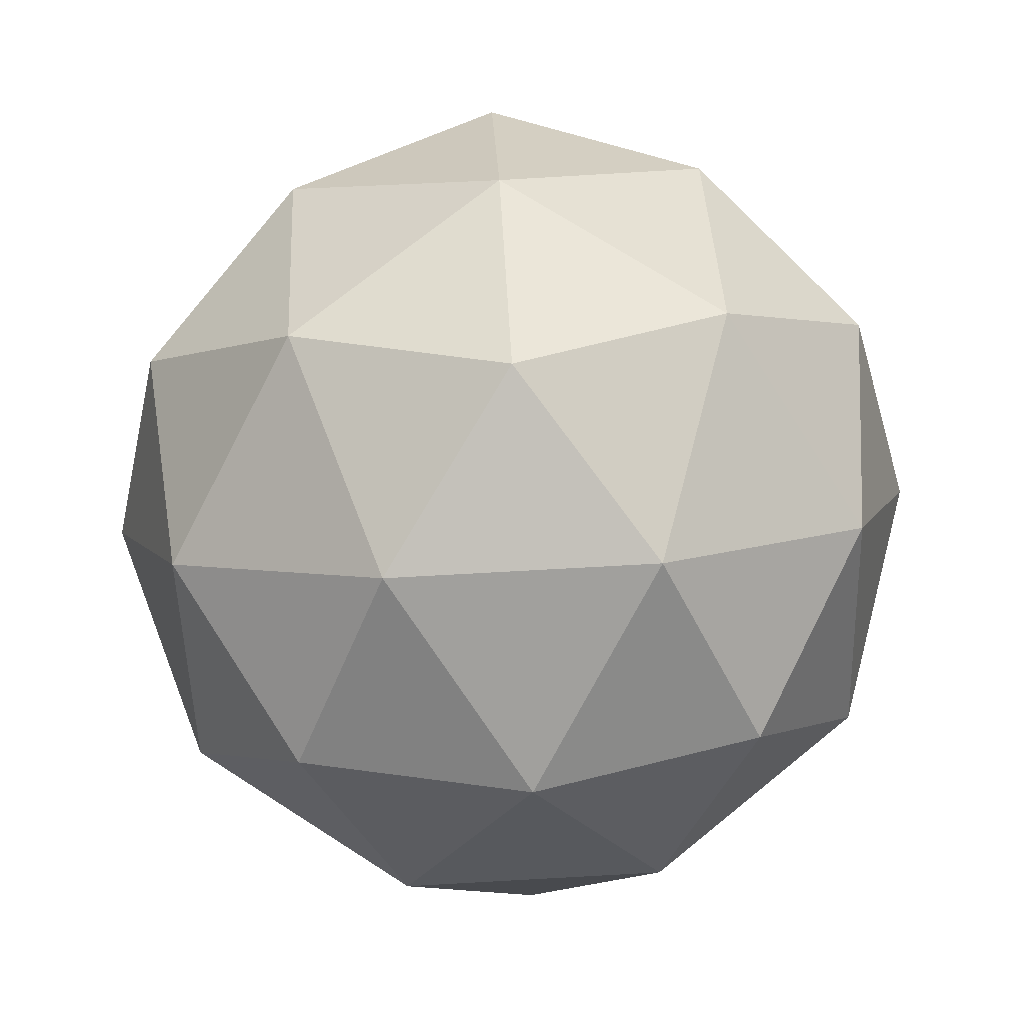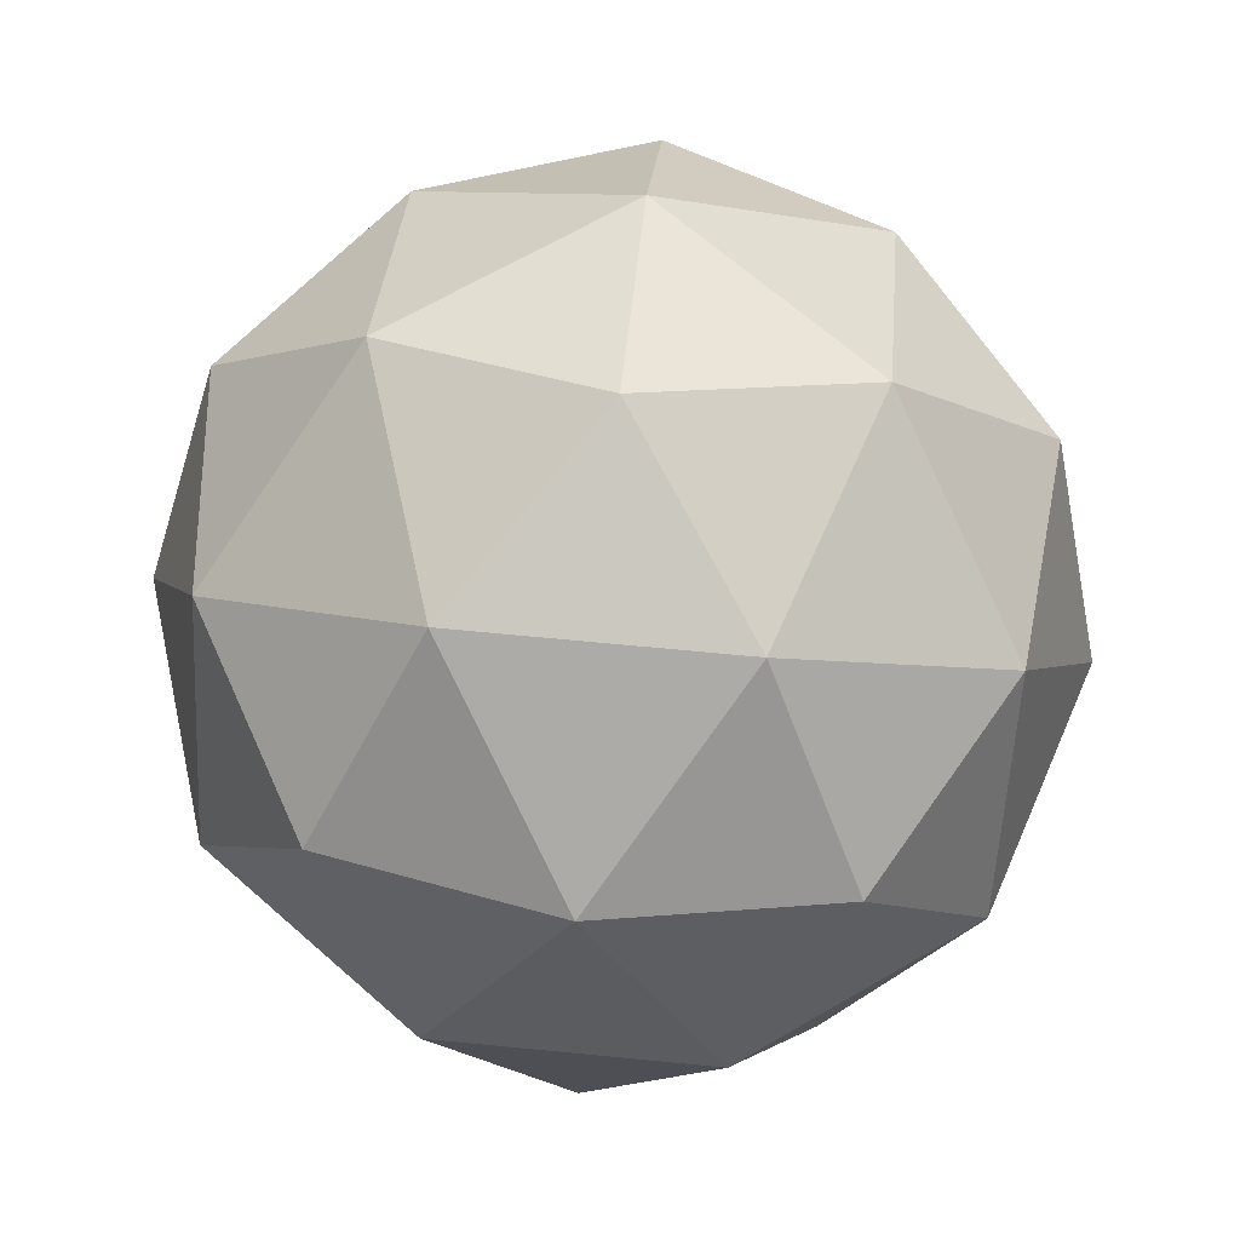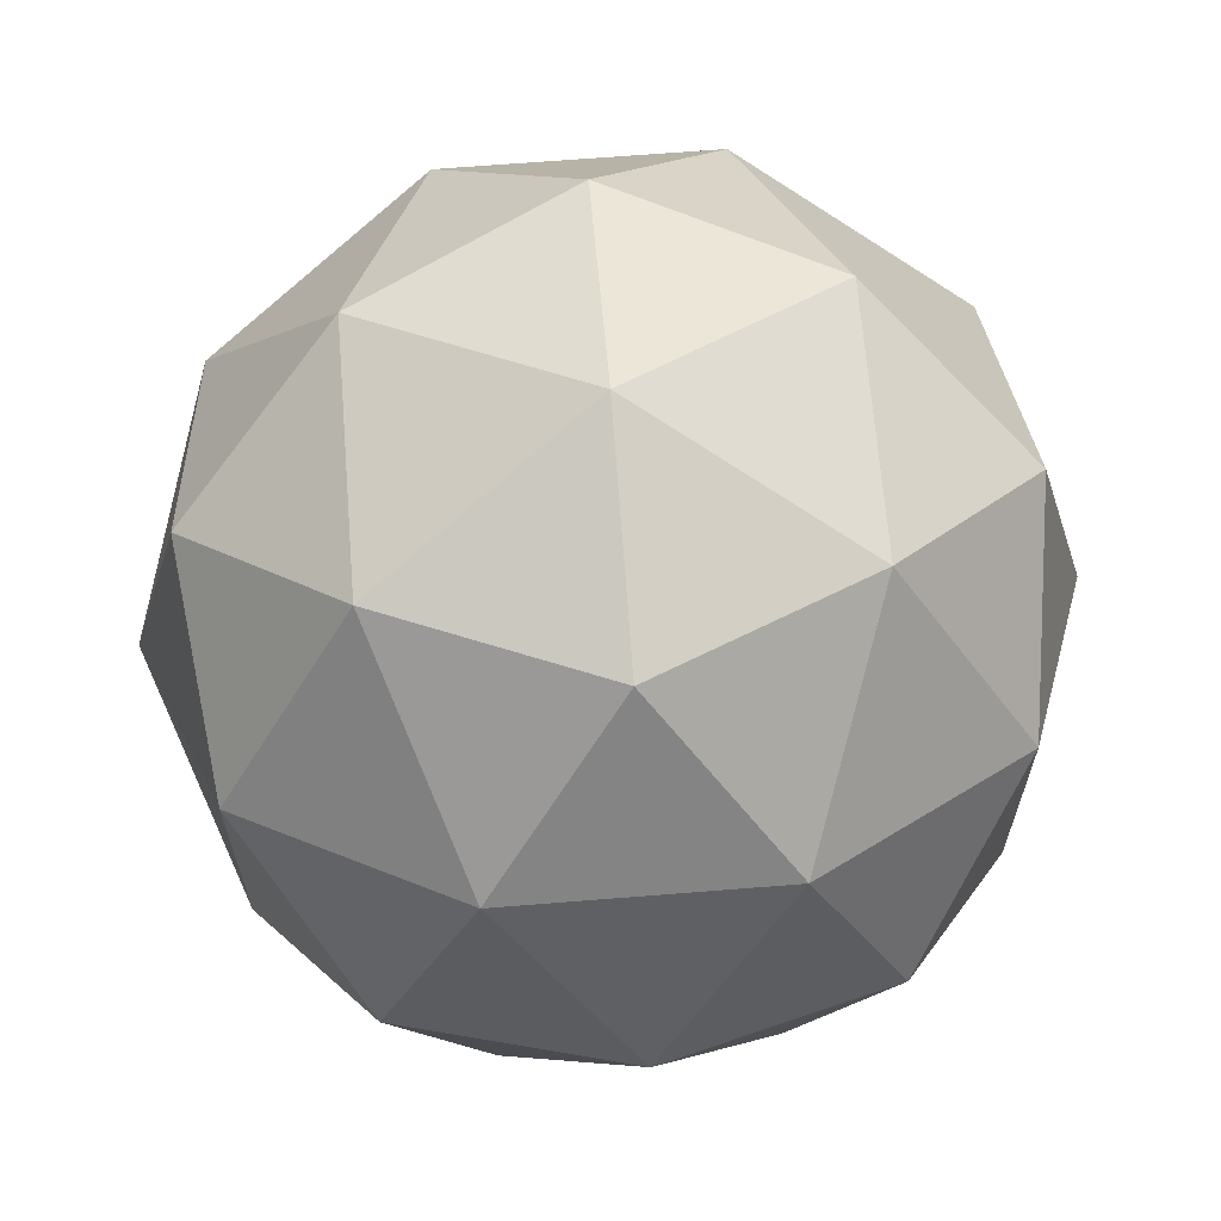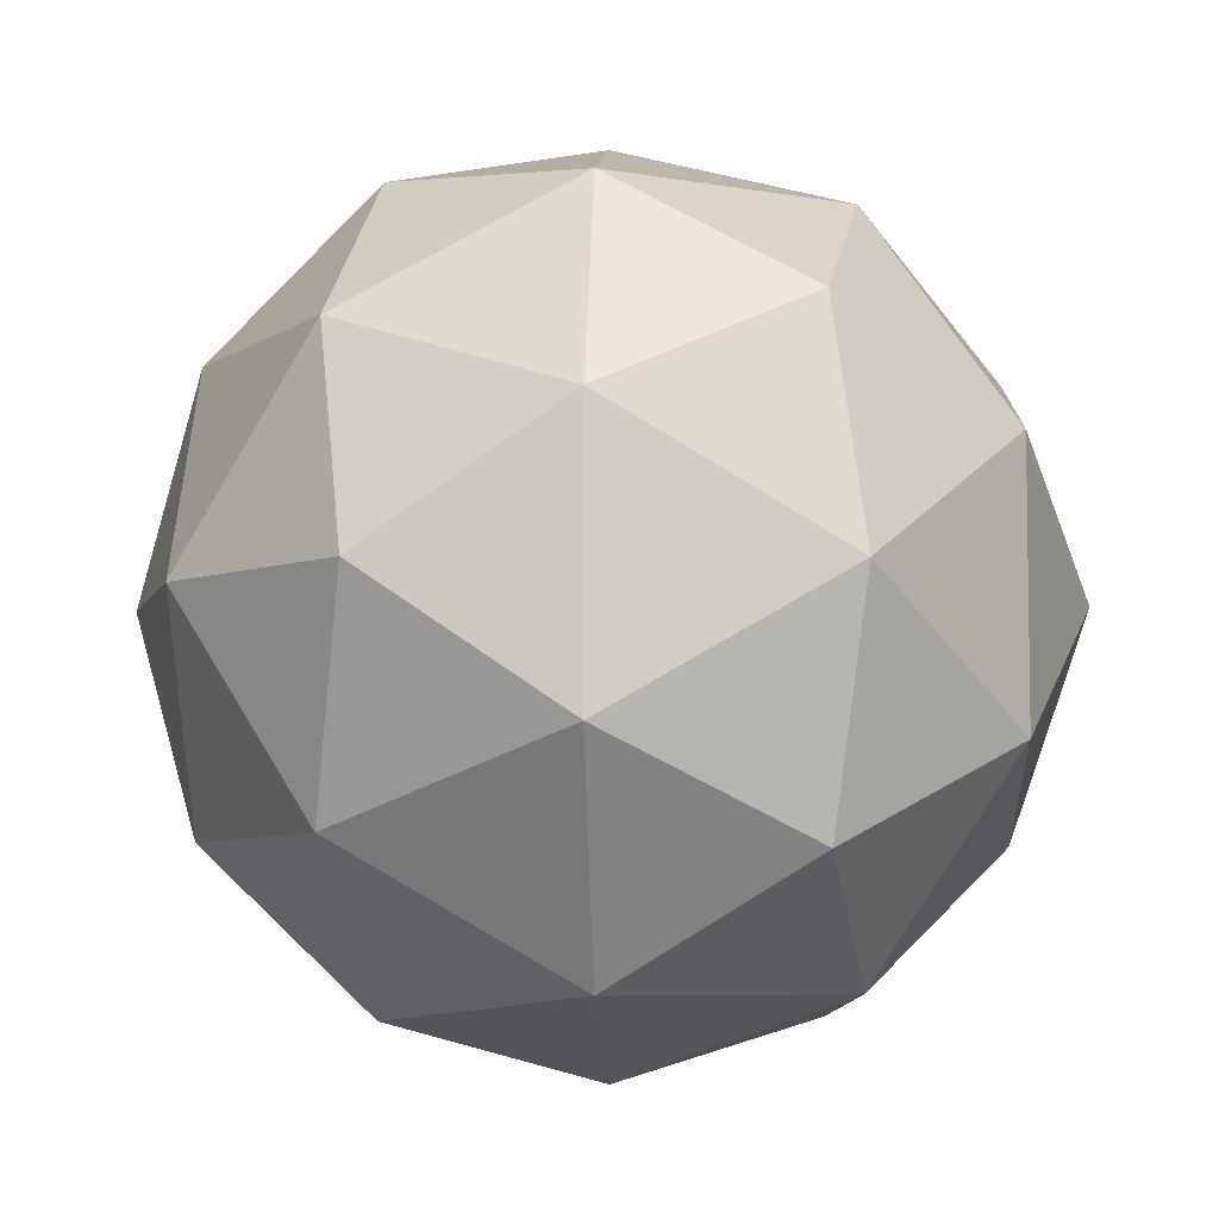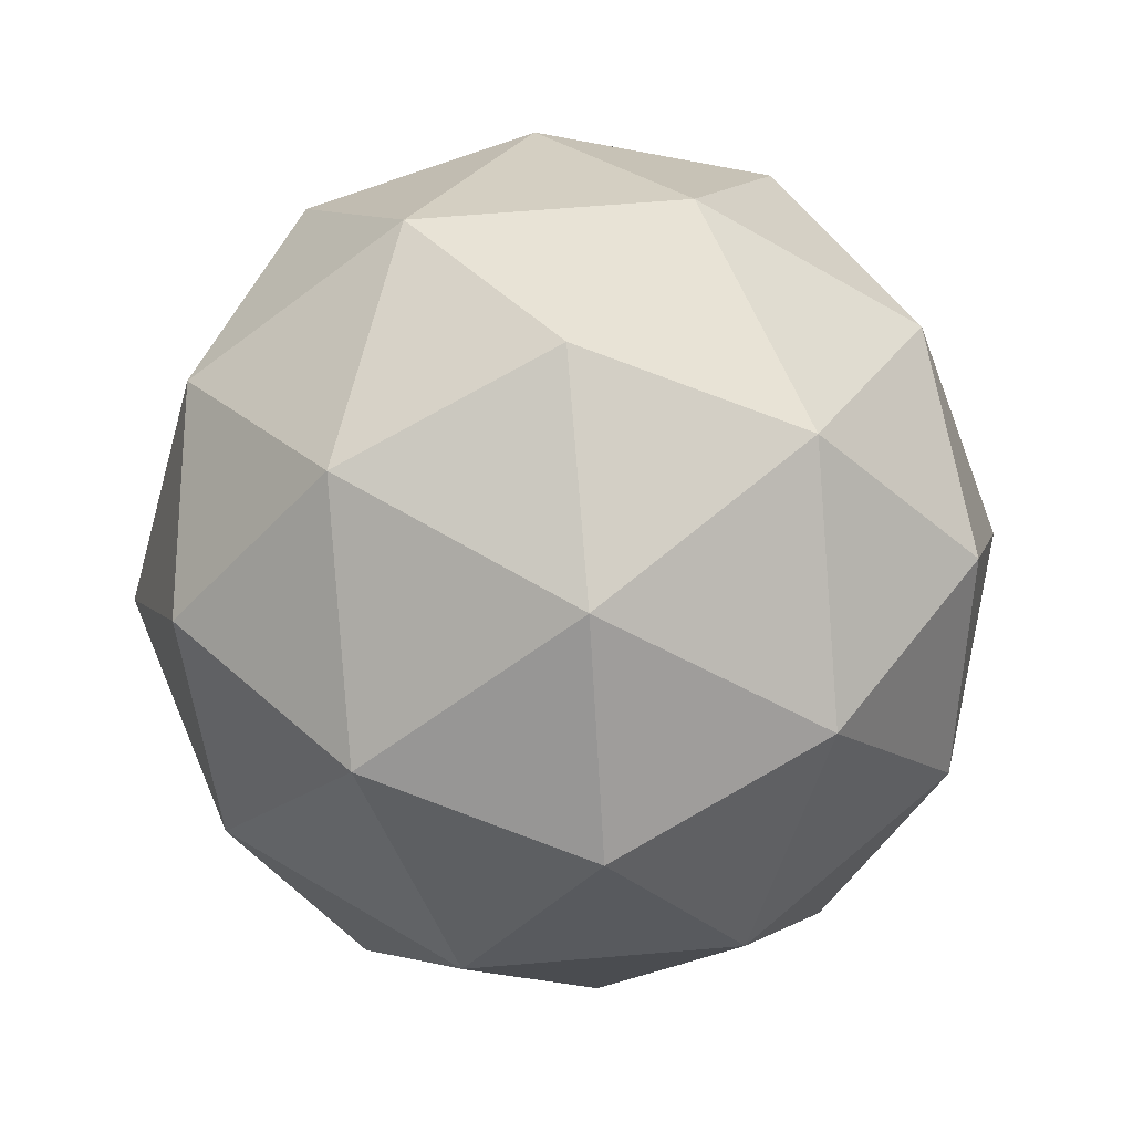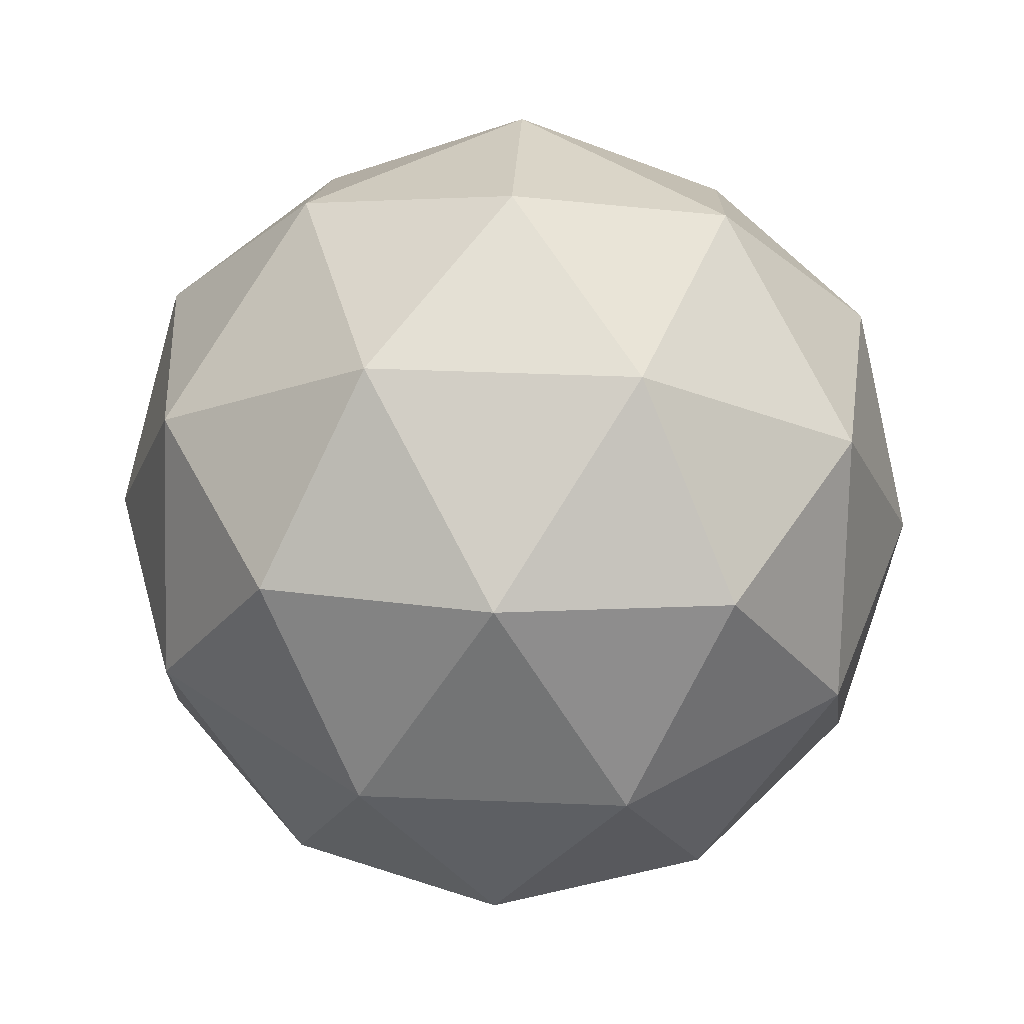
<metadata>
{"format":"obj","ext":"obj","renderer":"f3d","projection":"perspective","resolution":1024,"background":"white","views":[{"elev":71.3,"azim":122.8,"up":"+Y"},{"elev":66.0,"azim":-12.4,"up":"+Y"},{"elev":66.1,"azim":-36.3,"up":"+Z"},{"elev":-6.4,"azim":-150.6,"up":"+Z"},{"elev":63.7,"azim":85.1,"up":"+Y"},{"elev":44.5,"azim":-159.3,"up":"+Y"}]}
</metadata>
<code>
o Icosphere
v 0.000137 -277.6 0
v 200.9 -124.1 145.9
v -76.73 -124.1 236.1
v -248.3 -124.1 0
v -76.73 -124.1 -236.1
v 200.9 -124.1 -145.9
v 76.73 124.1 236.1
v -200.9 124.1 145.9
v -200.9 124.1 -145.9
v 76.73 124.1 -236.1
v 248.3 124.1 0
v -0.000137 277.6 0
v 116.3 -232.6 84.49
v 71.88 -143.8 221.2
v -44.42 -232.6 136.7
v 116.3 -232.6 -84.49
v 232.6 -143.8 0
v -188.2 -143.8 136.7
v -143.8 -232.6 0
v -188.2 -143.8 -136.7
v -44.42 -232.6 -136.7
v 71.88 -143.8 -221.2
v 260.1 -9e-05 -84.5
v 260.1 -9e-05 84.5
v 160.7 -2.8e-05 221.2
v 2e-06 1e-06 273.4
v -160.7 2.9e-05 221.2
v -260.1 9e-05 84.5
v -260.1 9e-05 -84.5
v -160.7 2.8e-05 -221.2
v -3e-06 -1e-06 -273.4
v 160.7 -2.9e-05 -221.2
v 188.2 143.8 136.7
v -71.88 143.8 221.2
v -232.6 143.8 0
v -71.88 143.8 -221.2
v 188.2 143.8 -136.7
v 143.8 232.6 0
v 44.42 232.6 136.7
v -116.3 232.6 84.49
v -116.3 232.6 -84.49
v 44.42 232.6 -136.7
f 1 15 13
f 2 17 13
f 1 19 15
f 1 21 19
f 1 16 21
f 2 24 17
f 3 26 14
f 4 28 18
f 5 30 20
f 6 32 22
f 2 25 24
f 3 27 26
f 4 29 28
f 5 31 30
f 6 23 32
f 7 39 33
f 8 40 34
f 9 41 35
f 10 42 36
f 11 38 37
f 15 3 14
f 15 14 13
f 13 14 2
f 17 6 16
f 17 16 13
f 16 1 13
f 19 4 18
f 19 18 15
f 15 18 3
f 21 5 20
f 21 20 19
f 19 20 4
f 16 6 22
f 16 22 21
f 21 22 5
f 24 11 23
f 24 23 17
f 17 23 6
f 26 7 25
f 26 25 14
f 14 25 2
f 28 8 27
f 28 27 18
f 18 27 3
f 30 9 29
f 30 29 20
f 20 29 4
f 32 10 31
f 32 31 22
f 22 31 5
f 25 7 33
f 25 33 24
f 24 33 11
f 27 8 34
f 27 34 26
f 26 34 7
f 29 9 35
f 29 35 28
f 28 35 8
f 31 10 36
f 31 36 30
f 30 36 9
f 23 11 37
f 23 37 32
f 32 37 10
f 39 12 38
f 39 38 33
f 33 38 11
f 40 12 39
f 40 39 34
f 34 39 7
f 41 12 40
f 41 40 35
f 35 40 8
f 42 12 41
f 42 41 36
f 36 41 9
f 38 12 42
f 38 42 37
f 37 42 10

</code>
